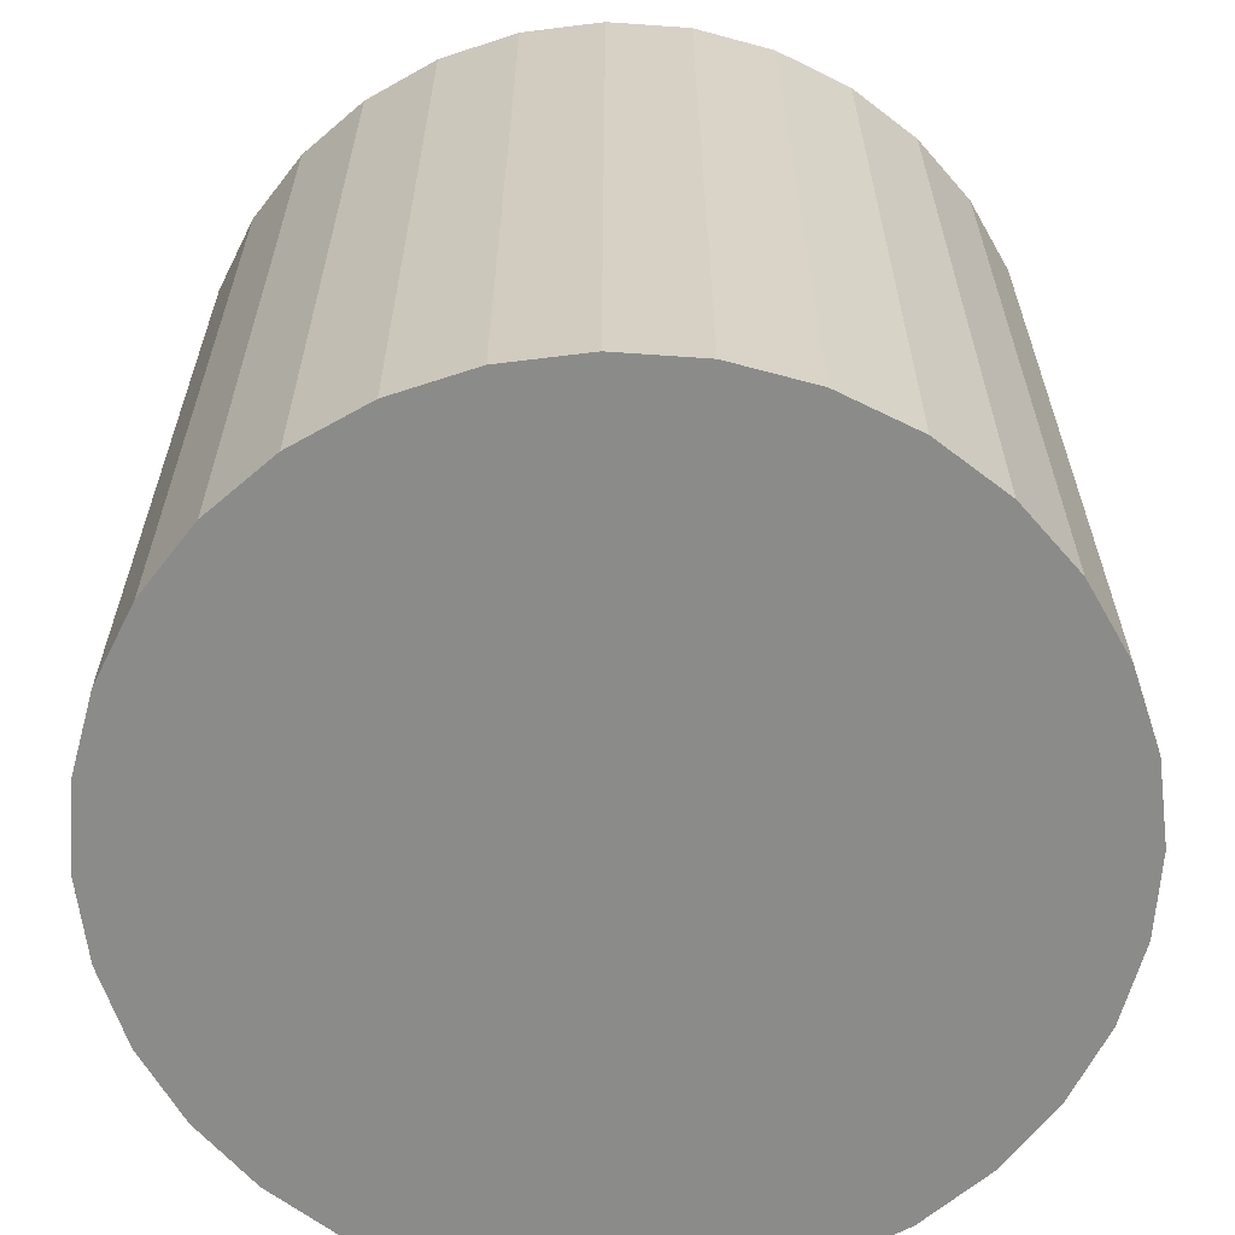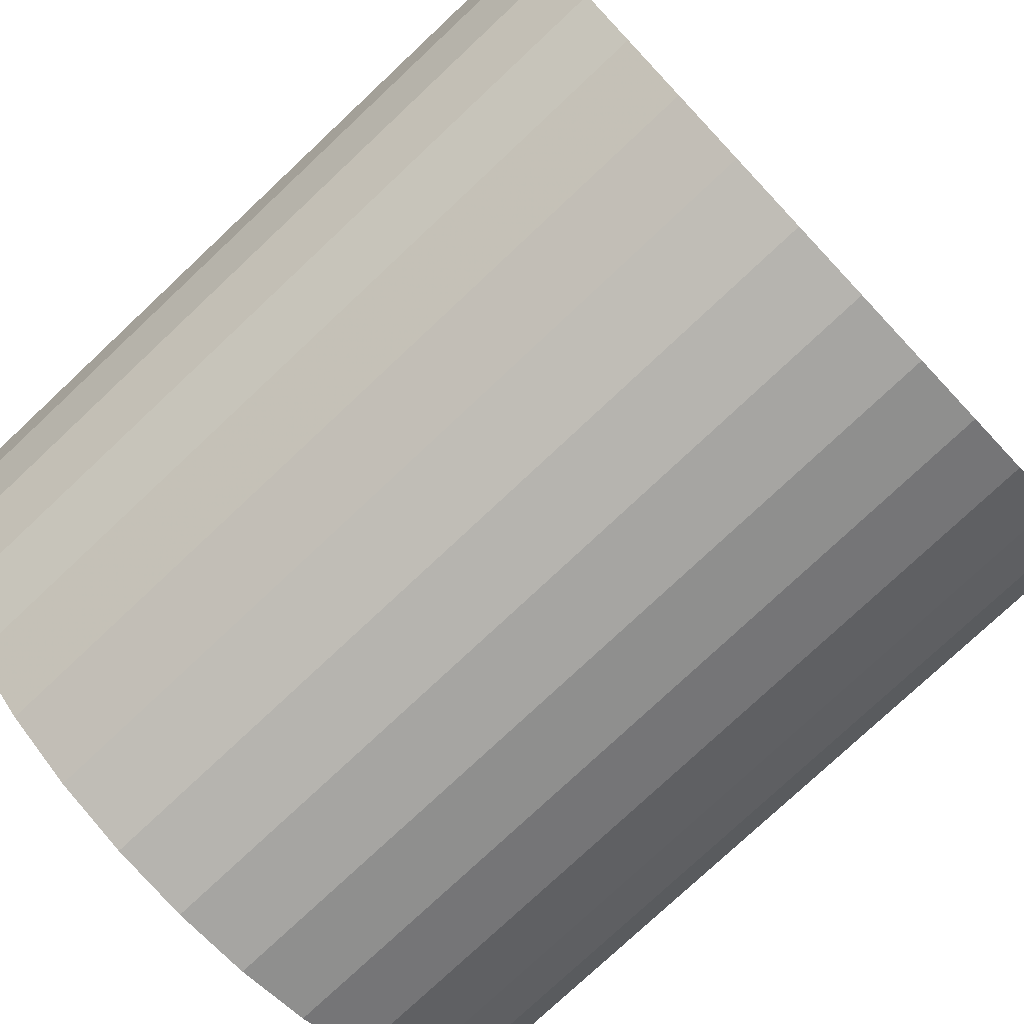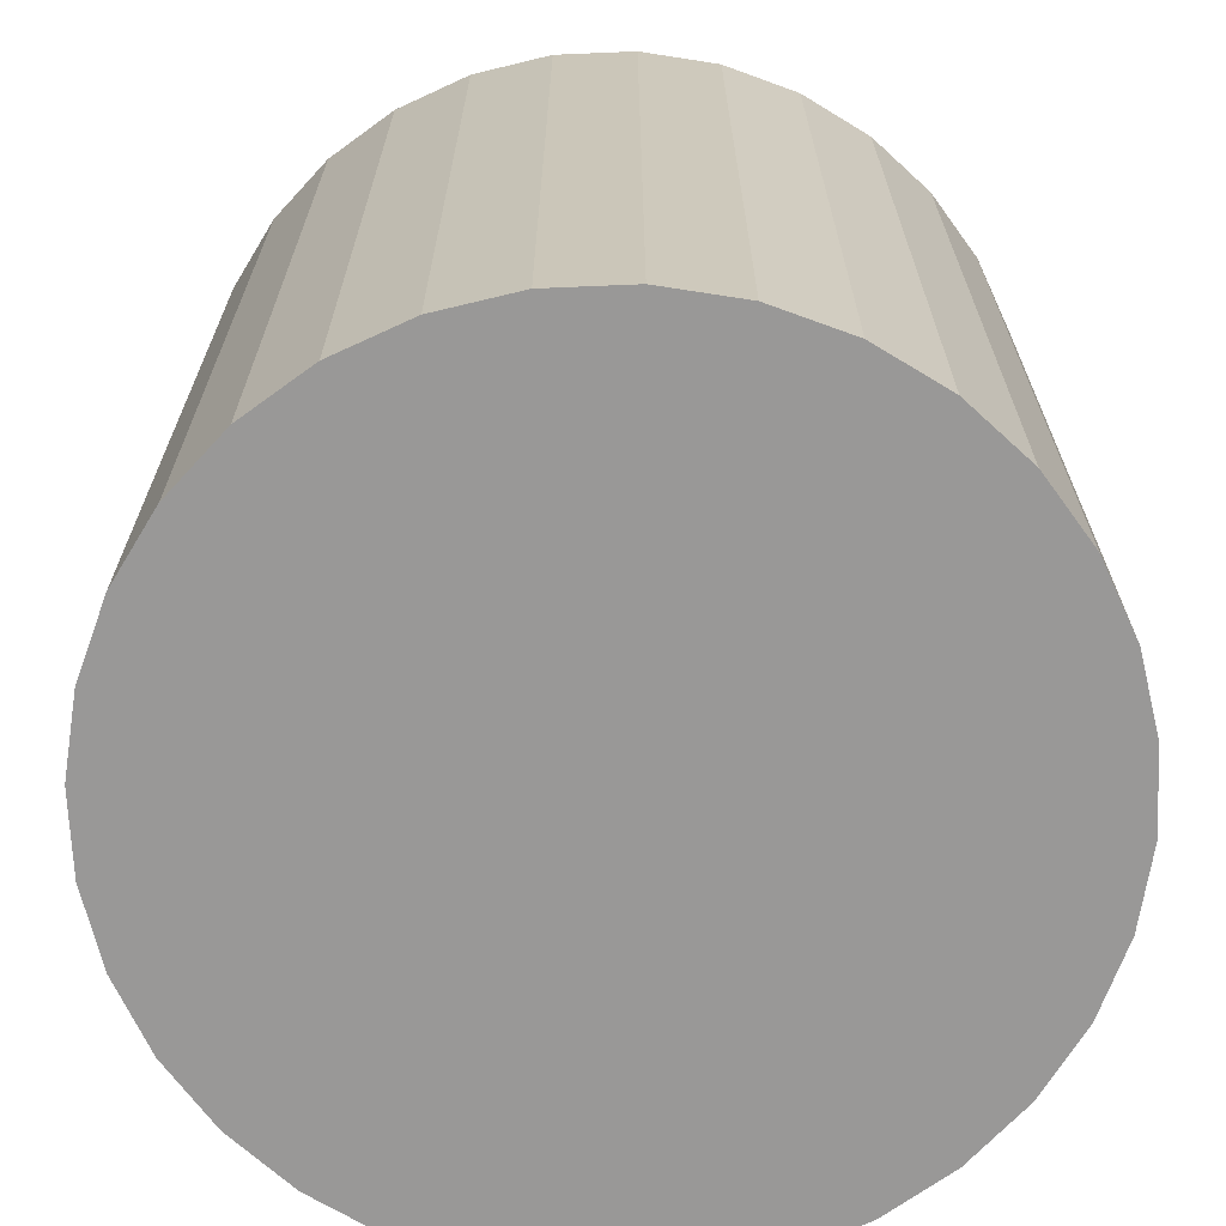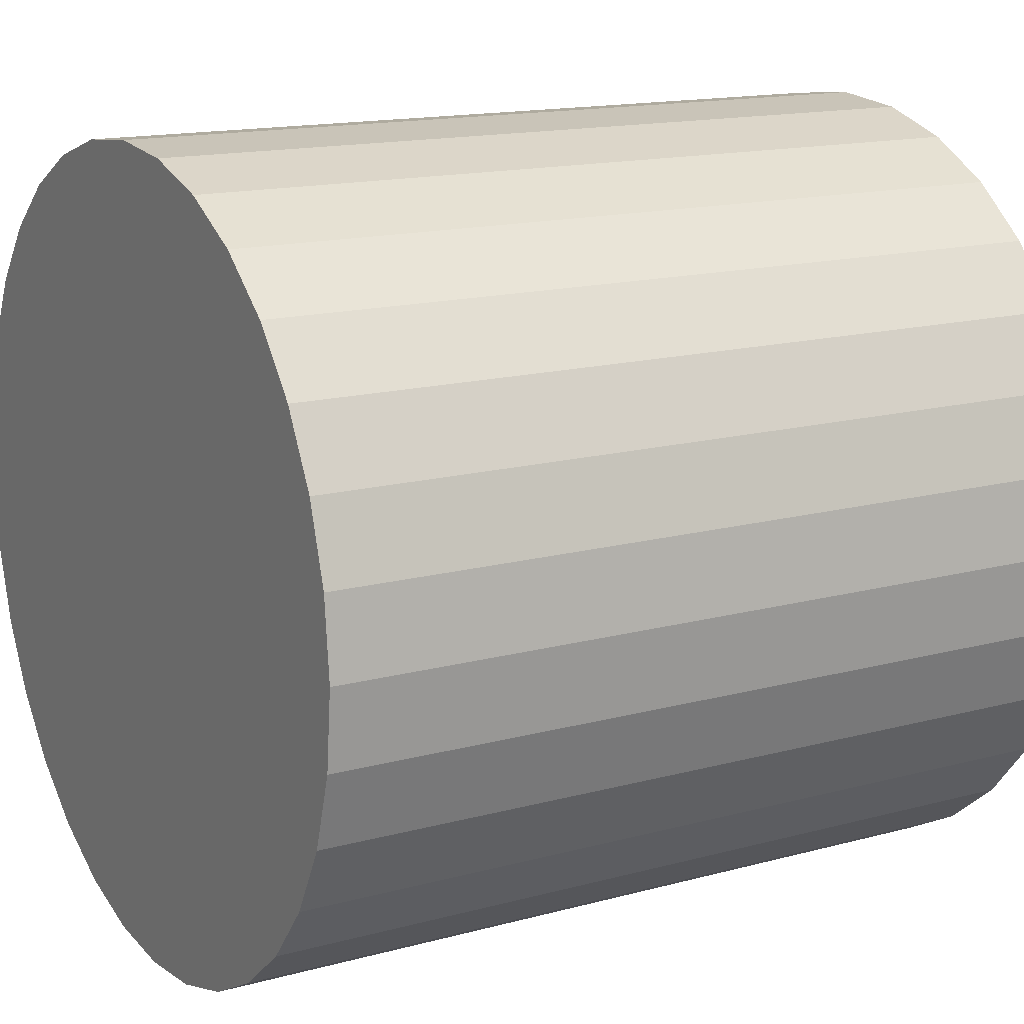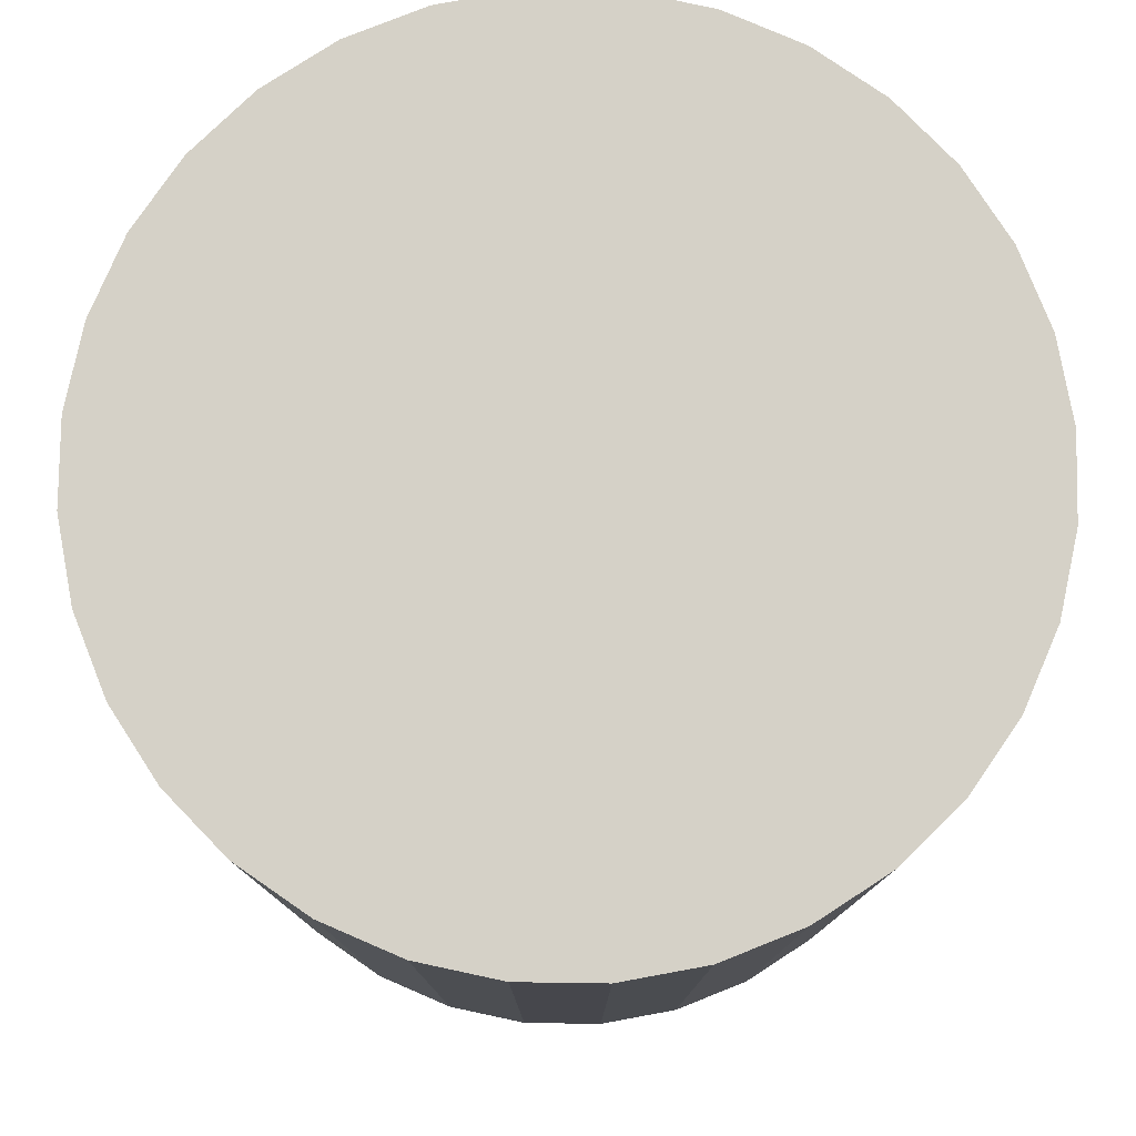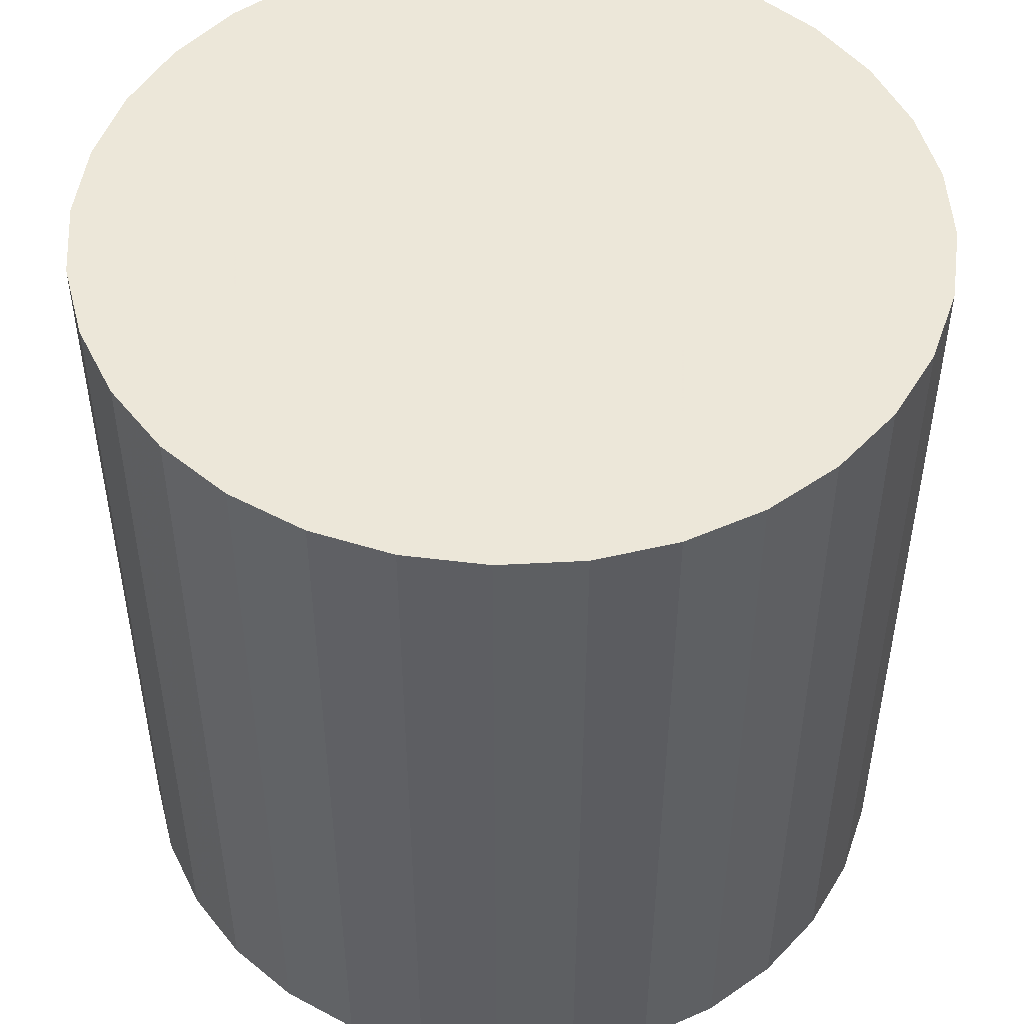
<metadata>
{"format":"obj","ext":"obj","renderer":"f3d","projection":"perspective","resolution":1024,"background":"white","views":[{"elev":-63.7,"azim":-32.2,"up":"+Z"},{"elev":-77.4,"azim":133.2,"up":"+Y"},{"elev":-68.7,"azim":30.5,"up":"+Z"},{"elev":15.0,"azim":-120.2,"up":"+Y"},{"elev":79.0,"azim":-27.3,"up":"+Z"},{"elev":49.6,"azim":-31.5,"up":"+Z"}]}
</metadata>
<code>
v 0 0 -0.02607
v 0.02583 0 -0.02607
v 0.02583 0 0.02607
v 0 0 0.02607
v 0.02533 0.005039 -0.02607
v 0.02533 0.005039 0.02607
v 0.02386 0.009885 -0.02607
v 0.02386 0.009885 0.02607
v 0.02148 0.01435 -0.02607
v 0.02148 0.01435 0.02607
v 0.01827 0.01827 -0.02607
v 0.01827 0.01827 0.02607
v 0.01435 0.02148 -0.02607
v 0.01435 0.02148 0.02607
v 0.009885 0.02386 -0.02607
v 0.009885 0.02386 0.02607
v 0.005039 0.02533 -0.02607
v 0.005039 0.02533 0.02607
v 0 0.02583 -0.02607
v 0 0.02583 0.02607
v -0.005039 0.02533 -0.02607
v -0.005039 0.02533 0.02607
v -0.009885 0.02386 -0.02607
v -0.009885 0.02386 0.02607
v -0.01435 0.02148 -0.02607
v -0.01435 0.02148 0.02607
v -0.01827 0.01827 -0.02607
v -0.01827 0.01827 0.02607
v -0.02148 0.01435 -0.02607
v -0.02148 0.01435 0.02607
v -0.02386 0.009885 -0.02607
v -0.02386 0.009885 0.02607
v -0.02533 0.005039 -0.02607
v -0.02533 0.005039 0.02607
v -0.02583 0 -0.02607
v -0.02583 0 0.02607
v -0.02533 -0.005039 -0.02607
v -0.02533 -0.005039 0.02607
v -0.02386 -0.009885 -0.02607
v -0.02386 -0.009885 0.02607
v -0.02148 -0.01435 -0.02607
v -0.02148 -0.01435 0.02607
v -0.01827 -0.01827 -0.02607
v -0.01827 -0.01827 0.02607
v -0.01435 -0.02148 -0.02607
v -0.01435 -0.02148 0.02607
v -0.009885 -0.02386 -0.02607
v -0.009885 -0.02386 0.02607
v -0.005039 -0.02533 -0.02607
v -0.005039 -0.02533 0.02607
v -0 -0.02583 -0.02607
v -0 -0.02583 0.02607
v 0.005039 -0.02533 -0.02607
v 0.005039 -0.02533 0.02607
v 0.009885 -0.02386 -0.02607
v 0.009885 -0.02386 0.02607
v 0.01435 -0.02148 -0.02607
v 0.01435 -0.02148 0.02607
v 0.01827 -0.01827 -0.02607
v 0.01827 -0.01827 0.02607
v 0.02148 -0.01435 -0.02607
v 0.02148 -0.01435 0.02607
v 0.02386 -0.009885 -0.02607
v 0.02386 -0.009885 0.02607
v 0.02533 -0.005039 -0.02607
v 0.02533 -0.005039 0.02607
f 2 1 5
f 2 5 3
f 3 5 6
f 3 6 4
f 5 1 7
f 5 7 6
f 6 7 8
f 6 8 4
f 7 1 9
f 7 9 8
f 8 9 10
f 8 10 4
f 9 1 11
f 9 11 10
f 10 11 12
f 10 12 4
f 11 1 13
f 11 13 12
f 12 13 14
f 12 14 4
f 13 1 15
f 13 15 14
f 14 15 16
f 14 16 4
f 15 1 17
f 15 17 16
f 16 17 18
f 16 18 4
f 17 1 19
f 17 19 18
f 18 19 20
f 18 20 4
f 19 1 21
f 19 21 20
f 20 21 22
f 20 22 4
f 21 1 23
f 21 23 22
f 22 23 24
f 22 24 4
f 23 1 25
f 23 25 24
f 24 25 26
f 24 26 4
f 25 1 27
f 25 27 26
f 26 27 28
f 26 28 4
f 27 1 29
f 27 29 28
f 28 29 30
f 28 30 4
f 29 1 31
f 29 31 30
f 30 31 32
f 30 32 4
f 31 1 33
f 31 33 32
f 32 33 34
f 32 34 4
f 33 1 35
f 33 35 34
f 34 35 36
f 34 36 4
f 35 1 37
f 35 37 36
f 36 37 38
f 36 38 4
f 37 1 39
f 37 39 38
f 38 39 40
f 38 40 4
f 39 1 41
f 39 41 40
f 40 41 42
f 40 42 4
f 41 1 43
f 41 43 42
f 42 43 44
f 42 44 4
f 43 1 45
f 43 45 44
f 44 45 46
f 44 46 4
f 45 1 47
f 45 47 46
f 46 47 48
f 46 48 4
f 47 1 49
f 47 49 48
f 48 49 50
f 48 50 4
f 49 1 51
f 49 51 50
f 50 51 52
f 50 52 4
f 51 1 53
f 51 53 52
f 52 53 54
f 52 54 4
f 53 1 55
f 53 55 54
f 54 55 56
f 54 56 4
f 55 1 57
f 55 57 56
f 56 57 58
f 56 58 4
f 57 1 59
f 57 59 58
f 58 59 60
f 58 60 4
f 59 1 61
f 59 61 60
f 60 61 62
f 60 62 4
f 61 1 63
f 61 63 62
f 62 63 64
f 62 64 4
f 63 1 65
f 63 65 64
f 64 65 66
f 64 66 4
f 65 1 2
f 65 2 66
f 66 2 3
f 66 3 4

</code>
